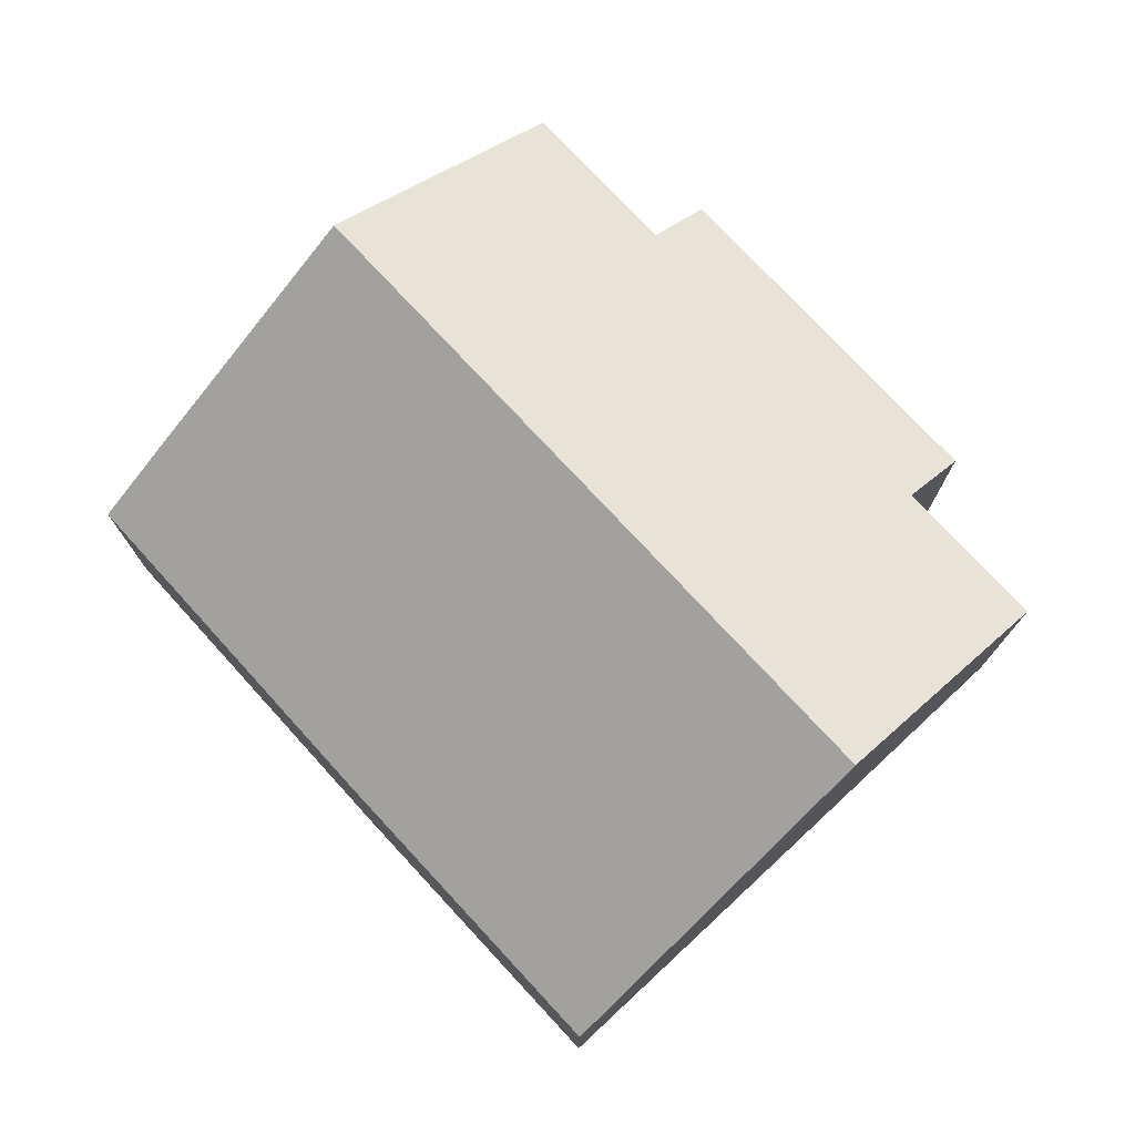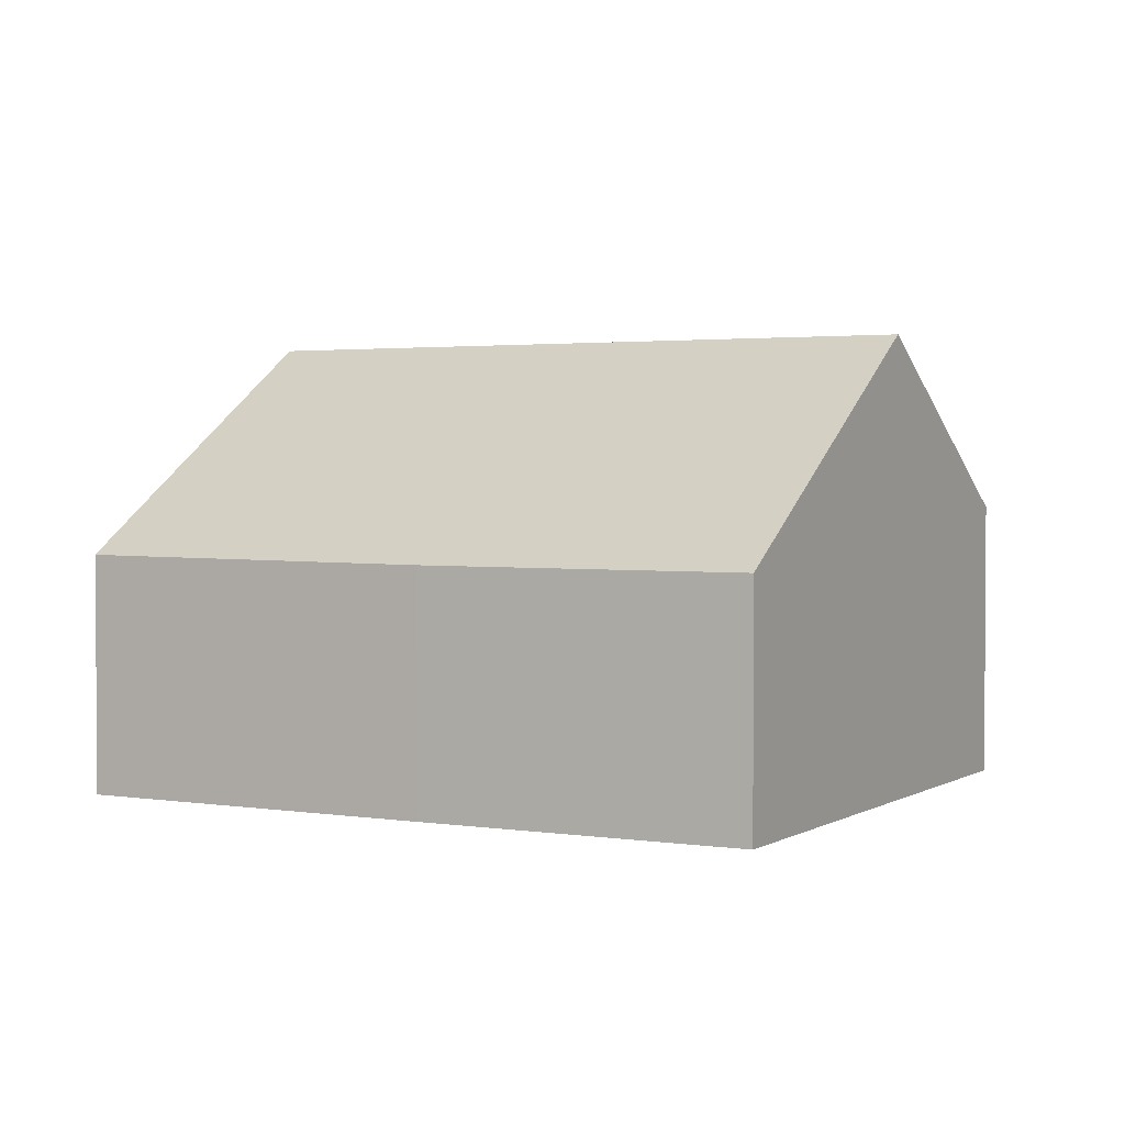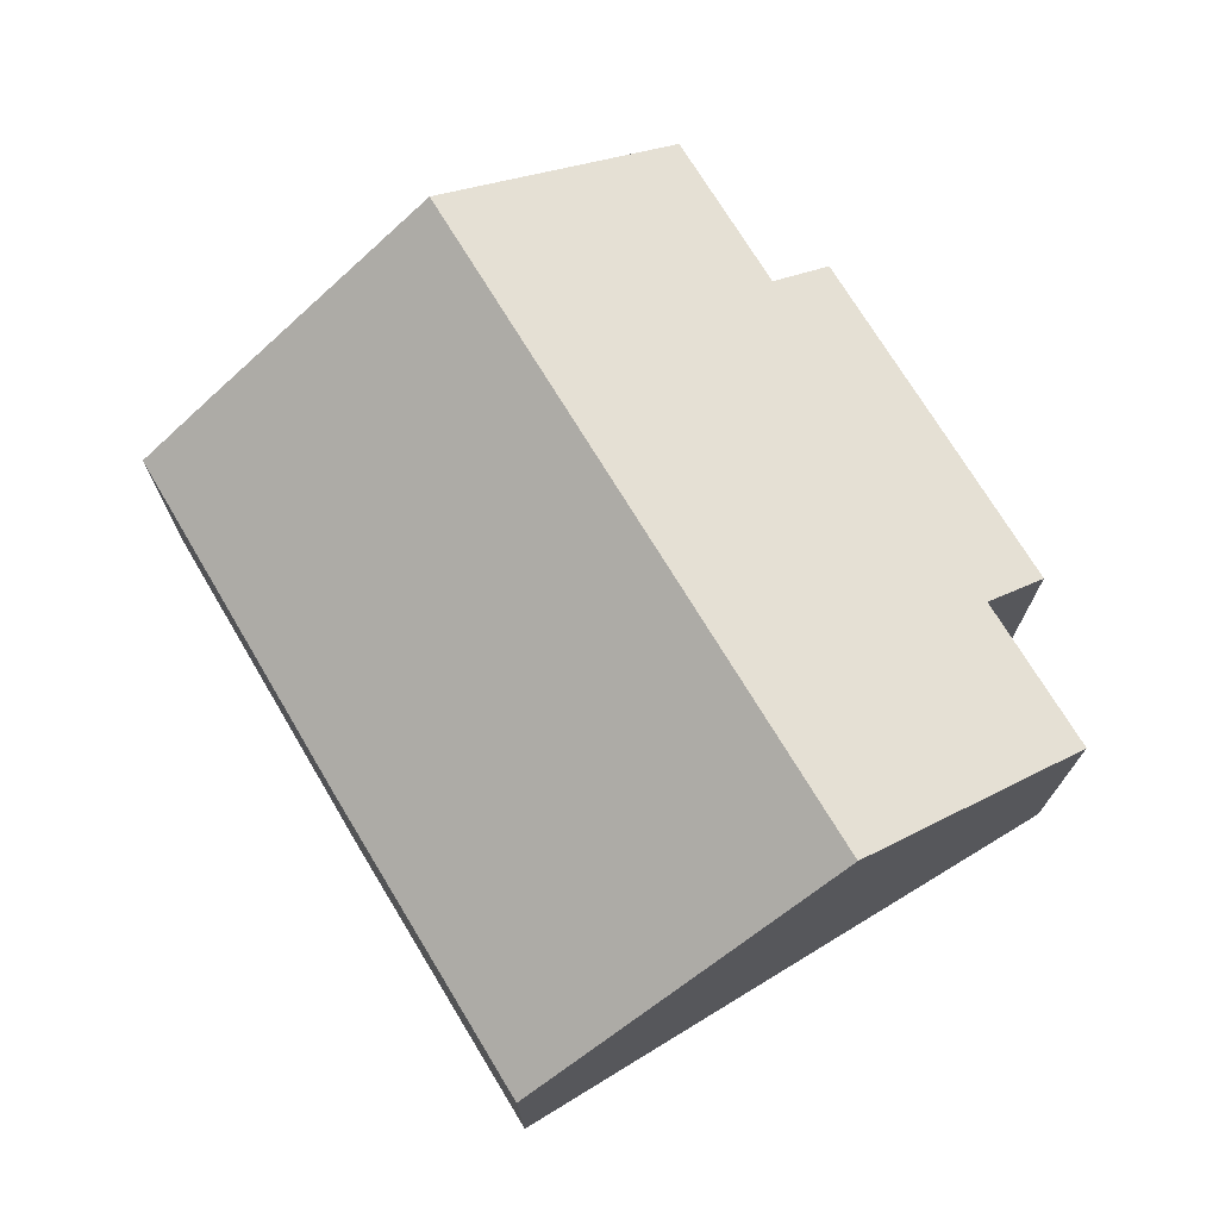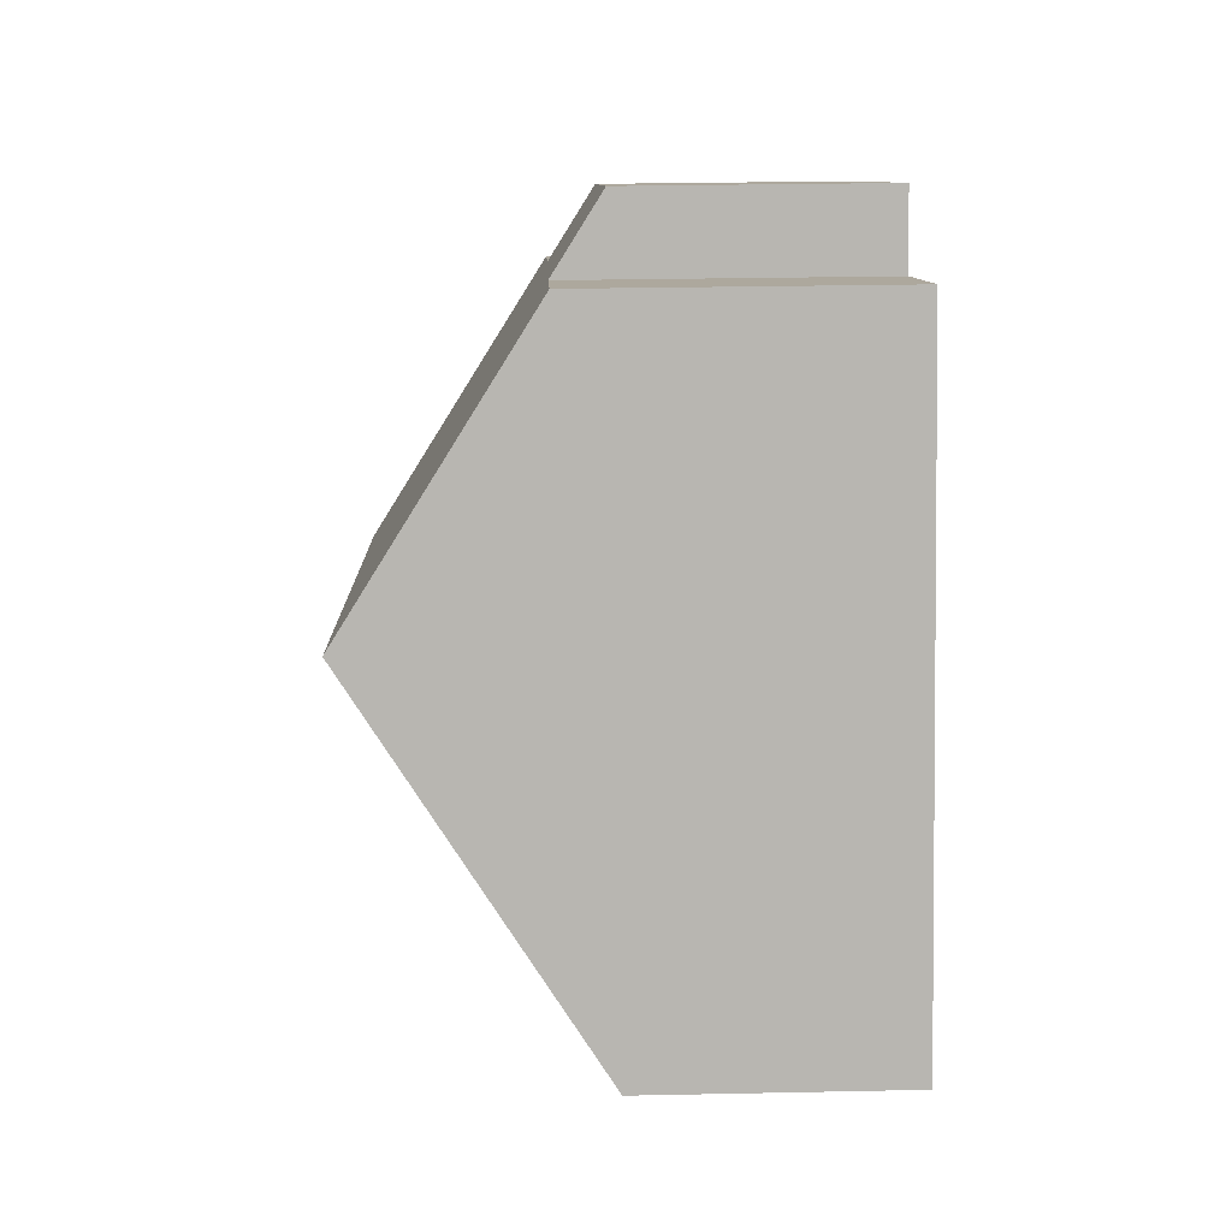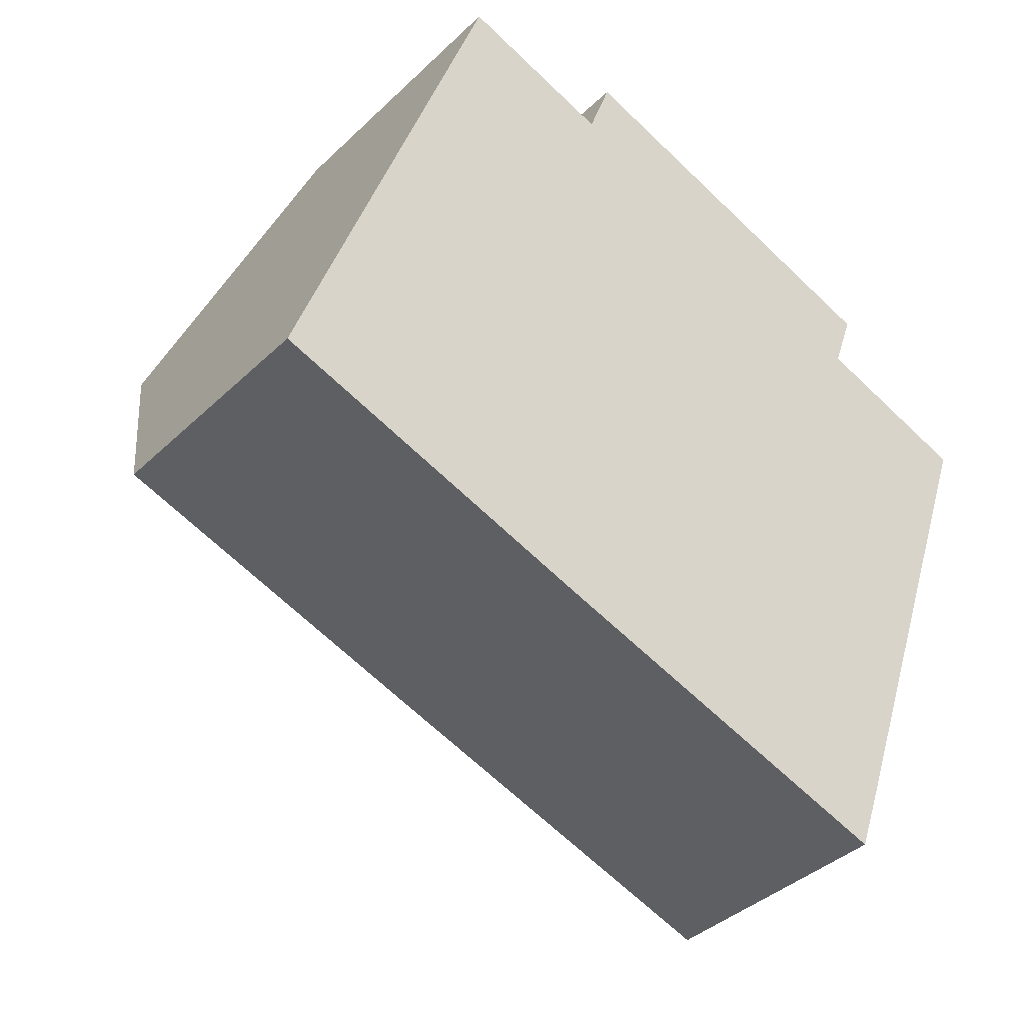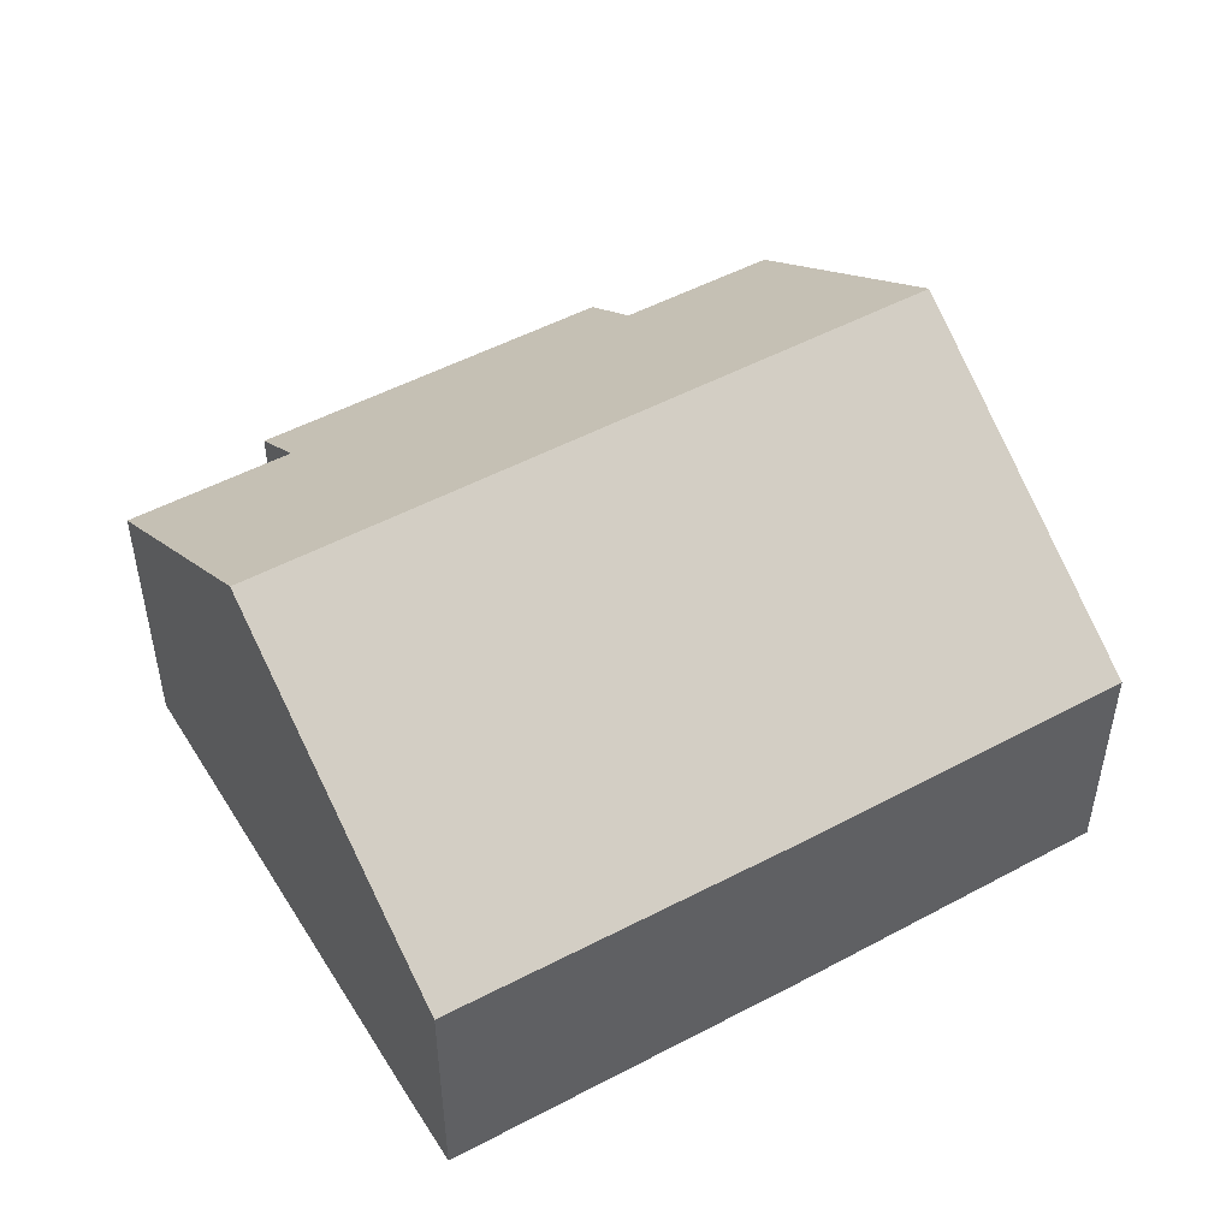
<metadata>
{"format":"obj","ext":"obj","renderer":"f3d","projection":"perspective","resolution":1024,"background":"white","views":[{"elev":76.2,"azim":-113.4,"up":"+Y"},{"elev":2.3,"azim":-132.0,"up":"+Y"},{"elev":73.2,"azim":-101.8,"up":"+Y"},{"elev":28.3,"azim":-91.8,"up":"+Z"},{"elev":-38.6,"azim":-40.1,"up":"+Z"},{"elev":49.7,"azim":168.7,"up":"+Y"}]}
</metadata>
<code>
v  2.067 8.25 5.844
v  5.761 4.288 -2.038
v  0 4.287 2.625e-16
v  14.31 8.25 1.513
v  12.26 4.338 -4.252
v  12.74 5.25 -2.911
v  13.42 4.297 8.385
v  13 5.103 7.196
v  6.935 4.297 10.68
v  3.691 5.138 10.43
v  6.497 5.138 9.441
v  15.95 5.103 6.154
v  12.26 2.604e-16 -4.252
v  5.761 1.248e-16 -2.038
v  0 0 0
v  2.067 -3.578e-16 5.844
v  3.691 -6.389e-16 10.43
v  6.497 -5.781e-16 9.441
v  6.935 -6.54e-16 10.68
v  13.42 -5.134e-16 8.385
v  13 -4.406e-16 7.196
v  15.95 -3.768e-16 6.154
v  14.31 -9.264e-17 1.513
v  12.74 1.782e-16 -2.911
g defaultobject
f 1 2 3
f 2 1 4
f 2 4 5
f 5 4 6
f 7 8 9
f 10 4 1
f 4 10 11
f 4 11 9
f 4 9 8
f 4 8 12
f 13 2 5
f 2 13 14
f 2 14 3
f 3 14 15
f 15 1 3
f 1 15 16
f 1 16 10
f 10 16 17
f 18 9 11
f 9 18 19
f 17 11 10
f 11 17 18
f 19 7 9
f 7 19 20
f 21 12 8
f 12 21 22
f 7 21 8
f 21 7 20
f 22 4 12
f 4 22 23
f 4 23 6
f 6 23 24
f 6 24 5
f 5 24 13
f 16 18 17
f 18 16 15
f 18 20 19
f 20 18 15
f 20 15 14
f 20 14 21
f 21 14 22
f 22 14 13
f 22 13 23
f 23 13 24

</code>
